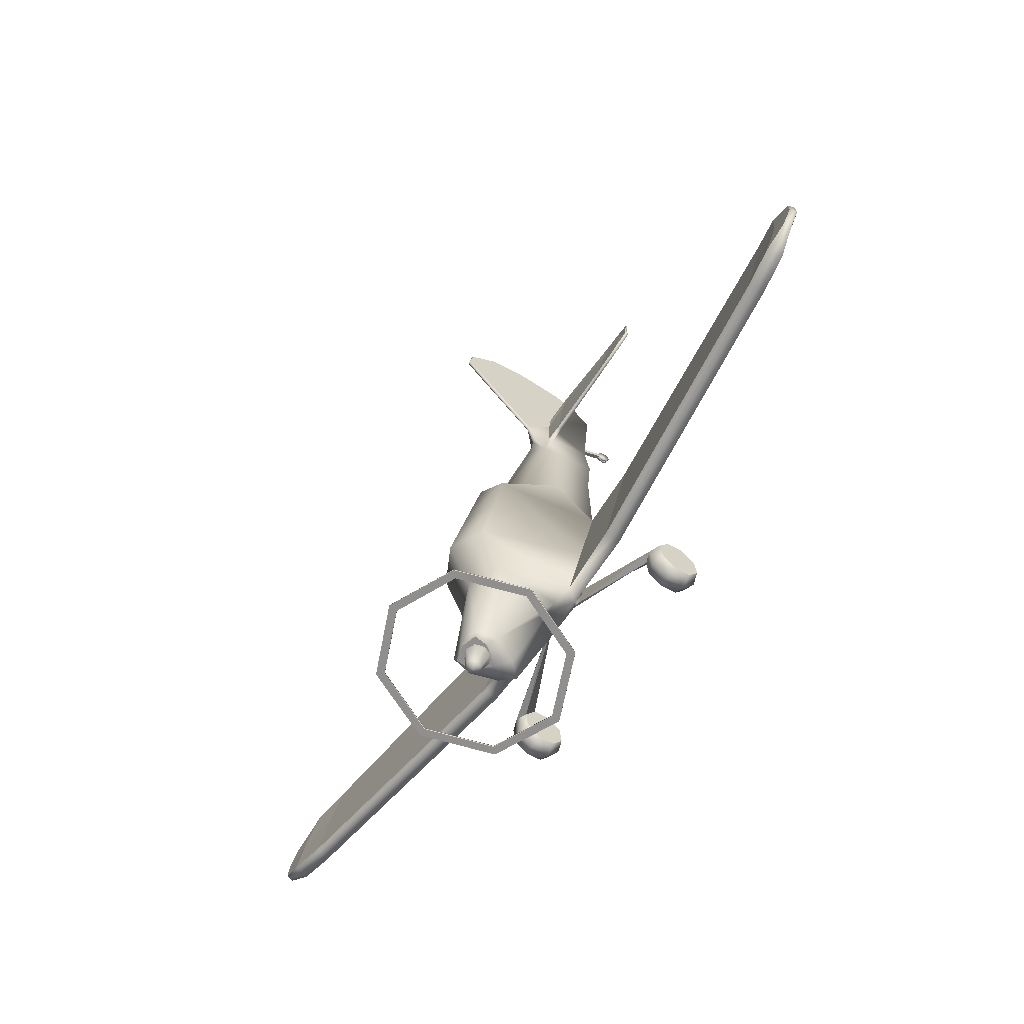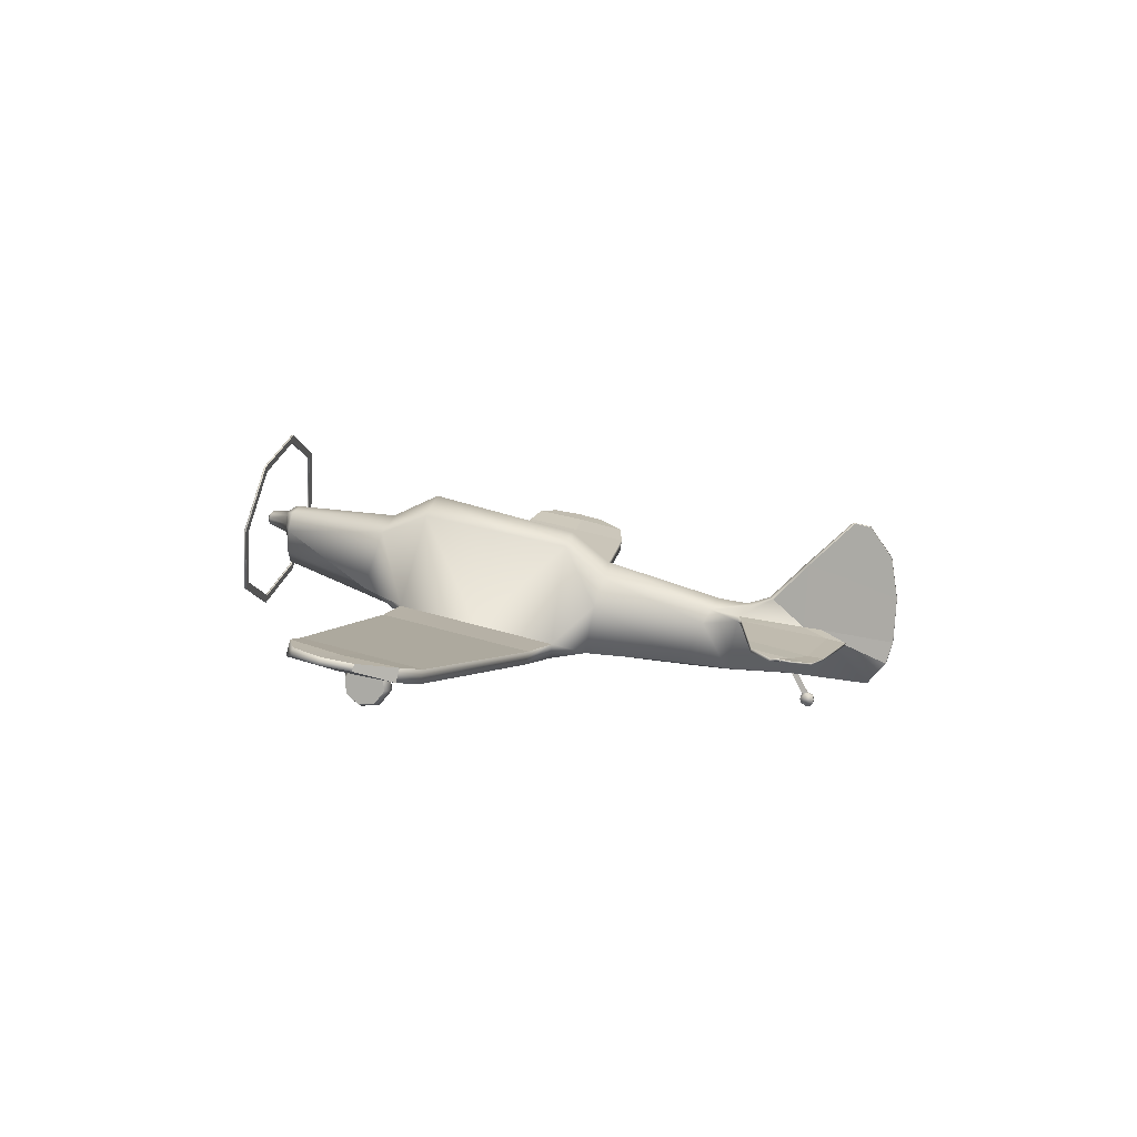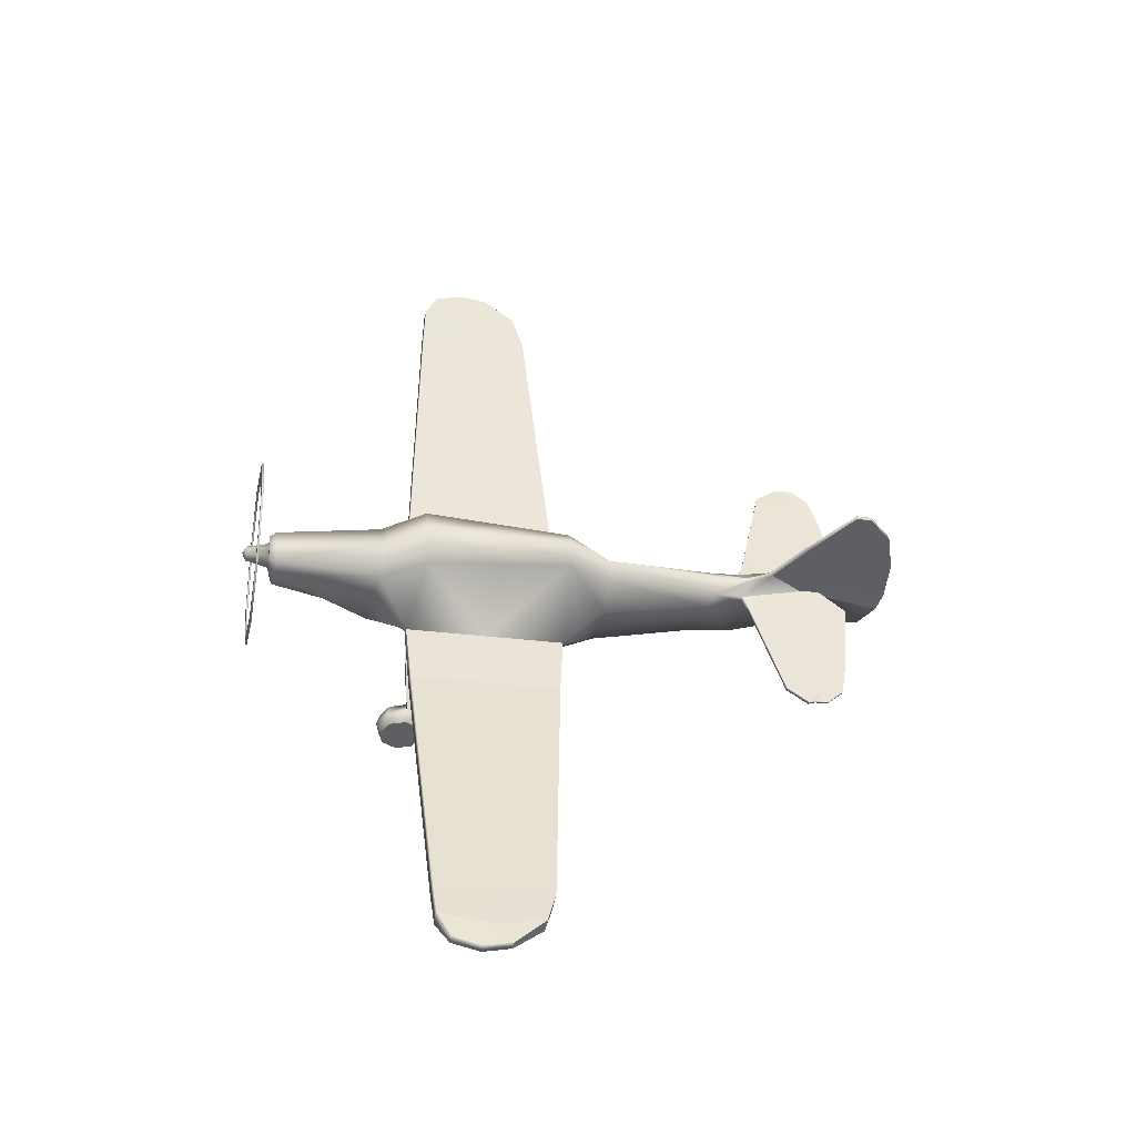
<metadata>
{"format":"obj","ext":"obj","renderer":"f3d","projection":"perspective","resolution":1024,"background":"white","views":[{"elev":-61.0,"azim":-123.2,"up":"+Z"},{"elev":9.5,"azim":-75.5,"up":"+Y"},{"elev":47.4,"azim":-93.2,"up":"+Y"}]}
</metadata>
<code>
o FA62_Circle.001
v -1.435 0.005983 -0.03539
v -1.292 0.05534 -0.01995
v -1.579 0.05534 -0.01995
v -1.435 0.1592 -0.2257
v -1.292 0.1842 -0.18
v -1.579 0.1842 -0.18
v -1.435 0.4044 -0.2477
v -1.292 0.3904 -0.1985
v -1.579 0.3163 0.06172
v -1.579 0.3904 -0.1985
v -1.435 0.5981 -0.0884
v -1.292 0.5533 -0.06453
v -1.292 0.3163 0.06172
v -1.579 0.5533 -0.06453
v -1.435 0.6267 0.1588
v -1.292 0.5773 0.1434
v -1.579 0.5773 0.1434
v -1.435 0.4734 0.3492
v -1.292 0.4485 0.3035
v -1.579 0.4485 0.3035
v -1.435 0.2282 0.3711
v -1.292 0.2422 0.3219
v -1.579 0.2422 0.3219
v -1.435 0.03457 0.2118
v -1.292 0.07938 0.188
v -1.579 0.07938 0.188
v -0.3829 0.8643 0.5209
v -0.2785 0.8706 0.4894
v -0.3865 0.9375 0.1521
v -0.2815 0.9321 0.1792
v -0.8155 2.927 -1.51
v -1.153 2.127 -1.669
v -0.8155 1.326 -1.828
v -0.8155 1.331 -1.852
v -0.8155 2.932 -1.534
v -1.153 2.131 -1.693
v -0.7448 1.4 -1.838
v -1.053 2.131 -1.693
v -0.7448 1.396 -1.814
v -0.7448 2.858 -1.524
v -0.7448 2.862 -1.548
v -1.053 2.127 -1.669
v -0.2665 1.961 2.327
v -0.4965 0.7298 2.204
v -0.4031 0.5293 2.164
v -0.4239 2.311 0.5136
v -0.4948 1.133 0.182
v -0.3818 0.9783 0.1513
v -0.2419 2.26 -1.392
v -0.2767 2.021 -1.439
v -0.1526 1.722 -1.499
v -0.193 2.251 -1.478
v -0.1858 2.095 -1.509
v -0.1036 1.979 -1.532
v -0.1081 2.201 -1.488
v -0.1528 2.095 -1.509
v -0.1081 1.988 -1.53
v -0.06459 2.212 -1.766
v -0.09134 2.148 -1.778
v -0.06459 2.085 -1.791
v -0.1939 1.149 4.562
v -0.2203 1.085 4.554
v -0.1763 0.4661 4.407
v -0.02565 1.018 5.355
v -0.03627 0.9674 5.347
v -0.02565 0.4253 5.134
v -1.33 0.6326 2.096
v -1.317 0.7943 2.128
v -1.332 0.9881 0.2009
v -1.317 1.171 0.2372
v -4.793 1.116 1.867
v -4.757 1.274 1.898
v -4.788 1.374 0.4509
v -4.747 1.554 0.4865
v -5.537 1.386 1.368
v -5.512 1.464 1.384
v -5.5 1.508 0.6665
v -5.472 1.596 0.6841
v -5.177 1.372 1.775
v -5.214 1.214 1.743
v -5.209 1.44 0.4909
v -5.167 1.619 0.5265
v -0.3822 1.071 4.623
v -0.3822 1.125 4.629
v -0.2922 0.911 5.689
v -0.2922 0.9365 5.692
v -0.03627 0.9399 5.582
v -0.02565 0.9908 5.59
v -0.2922 0.8662 5.921
v -0.2922 0.8918 5.924
v -1.859 0.9376 5.225
v -1.859 0.9827 5.236
v -1.859 0.9607 5.31
v -1.859 0.9854 5.316
v -1.859 0.9362 5.474
v -1.859 0.961 5.48
v -1.278 0.8648 5.779
v -1.278 0.8859 5.585
v -1.285 1.02 4.865
v -1.285 1.067 4.871
v -1.278 0.8903 5.782
v -1.278 0.9114 5.589
v -0.4127 0.847 0.5717
v -0.3183 1.338 -0.332
v -0.4076 2.067 -0.0903
v -0.4661 1.344 -0.3308
v -0.183 0.5181 3.845
v -0.2511 1.044 4.113
v -0.183 1.216 4.2
v -0.02473 0.6027 6.393
v -0.02473 1.255 4.682
v -0.02473 2.314 6.171
v -0.02473 1.938 6.436
v -0.02473 2.354 5.975
v -0.02071 0.3374 6.166
v -0.02473 1.433 6.511
v -0.02473 1.805 5.411
v -0.02473 1.677 5.834
v -1.667 0.8825 5.69
v -1.667 0.9077 5.694
v -1.667 0.9512 5.442
v -1.667 0.926 5.438
v -1.669 1.001 4.967
v -1.669 1.047 4.974
v -0.3316 0.6024 2.603
v -0.1739 1.553 2.811
v -0.4322 1.233 2.747
v -0.02473 0.8737 6.475
v -0.02473 1.353 4.967
v -0.02358 0.4169 5.221
v -0.01937 0.4167 5.289
v -0.02358 0.163 5.351
v -0.01937 0.1762 5.418
v -0.008802 0.000278 5.411
v -0.03239 0.002442 5.411
v -0.008802 0.01564 5.477
v -0.02817 0.01564 5.477
v -0.002934 0.08805 5.325
v -0.005868 0.03455 5.345
v -0.02945 0.03671 5.345
v -0.02652 0.09022 5.325
v -0.02524 0.09169 5.502
v -0.0223 0.1452 5.482
v -0.002934 0.1452 5.482
v -0.005868 0.09169 5.502
v -5.254 1.495 1.151
v -0.3452 2.136 1.42
v -0.4956 0.9316 1.193
v -1.331 0.8104 1.148
v -1.317 0.9827 1.182
v -4.791 1.245 1.159
v -4.752 1.414 1.192
v -5.6 1.447 1.017
v -5.573 1.53 1.034
v -5.293 1.327 1.117
v 1.435 0.005983 -0.03539
v 1.292 0.05534 -0.01995
v 1.579 0.05534 -0.01995
v 1.435 0.1592 -0.2257
v 1.292 0.1842 -0.18
v 1.579 0.1842 -0.18
v 1.435 0.4044 -0.2477
v 1.292 0.3904 -0.1985
v 1.579 0.3163 0.06172
v 1.579 0.3904 -0.1985
v 1.435 0.5981 -0.0884
v 1.292 0.5533 -0.06453
v 1.292 0.3163 0.06172
v 1.579 0.5533 -0.06453
v 1.435 0.6267 0.1588
v 1.292 0.5773 0.1434
v 1.579 0.5773 0.1434
v 1.435 0.4734 0.3492
v 1.292 0.4485 0.3035
v 1.579 0.4485 0.3035
v 1.435 0.2282 0.3711
v 1.292 0.2422 0.3219
v 1.579 0.2422 0.3219
v 1.435 0.03457 0.2118
v 1.292 0.07938 0.188
v 1.579 0.07938 0.188
v 0.3829 0.8643 0.5209
v 0.2785 0.8706 0.4894
v 0.3865 0.9375 0.1521
v 0.2815 0.9321 0.1792
v 0.8155 2.927 -1.51
v 1.153 2.127 -1.669
v 0.8155 1.326 -1.828
v 0.8155 1.331 -1.852
v 0.8155 2.932 -1.534
v 1.153 2.131 -1.693
v 0.7448 1.4 -1.838
v 1.053 2.131 -1.693
v 0.7448 1.396 -1.814
v 0.7448 2.858 -1.524
v 0.7448 2.862 -1.548
v 1.053 2.127 -1.669
v 0 3.259 -1.444
v 0 0.9945 -1.893
v 0 0.9993 -1.917
v 0 3.263 -1.469
v 0 1.093 -1.874
v 0 3.16 -1.464
v 0 3.165 -1.488
v 0 1.098 -1.898
v 0 2.106 2.355
v 0.2665 1.961 2.327
v 0.4965 0.7298 2.204
v 0.4031 0.5293 2.164
v 0 0.5332 2.165
v 0 2.518 0.5355
v 0.4239 2.311 0.5136
v 0.4948 1.133 0.182
v 0.3818 0.9783 0.1513
v 0 1.025 -0.07268
v 0 2.315 -1.381
v 0.2419 2.26 -1.392
v 0.2767 2.021 -1.439
v 0.1526 1.722 -1.499
v 0 1.57 -1.529
v 0 2.3 -1.469
v 0.193 2.251 -1.478
v 0.1858 2.095 -1.509
v 0.1036 1.979 -1.532
v 0 1.899 -1.548
v 0 2.245 -1.48
v 0.1081 2.201 -1.488
v 0.1528 2.095 -1.509
v 0.1081 1.988 -1.53
v 0 1.944 -1.539
v 0 2.238 -1.76
v 0.06459 2.212 -1.766
v 0.09134 2.148 -1.778
v 0.06459 2.085 -1.791
v 0 2.058 -1.796
v 0 2.159 -1.832
v 0.1939 1.149 4.562
v 0.2203 1.085 4.554
v 0.1763 0.4661 4.407
v 0 0.4229 4.398
v 0.02565 1.018 5.355
v 0.03627 0.9674 5.347
v 0.02565 0.4253 5.134
v 0 0.4149 5.132
v 1.33 0.6326 2.096
v 1.317 0.7943 2.128
v 1.332 0.9881 0.2009
v 1.317 1.171 0.2372
v 4.793 1.116 1.867
v 4.757 1.274 1.898
v 4.788 1.374 0.4509
v 4.747 1.554 0.4865
v 5.537 1.386 1.368
v 5.512 1.464 1.384
v 5.5 1.508 0.6665
v 5.472 1.596 0.6841
v 5.177 1.372 1.775
v 5.214 1.214 1.743
v 5.209 1.44 0.4909
v 5.167 1.619 0.5265
v 0.3822 1.071 4.623
v 0.3822 1.125 4.629
v 0.2922 0.911 5.689
v 0.2922 0.9365 5.692
v 0.03627 0.9399 5.582
v 0.02565 0.9908 5.59
v 0.2922 0.8662 5.921
v 0.2922 0.8918 5.924
v 1.859 0.9376 5.225
v 1.859 0.9827 5.236
v 1.859 0.9607 5.31
v 1.859 0.9854 5.316
v 1.859 0.9362 5.474
v 1.859 0.961 5.48
v 1.278 0.8648 5.779
v 1.278 0.8859 5.585
v 1.285 1.02 4.865
v 1.285 1.067 4.871
v 1.278 0.8903 5.782
v 1.278 0.9114 5.589
v 0.4127 0.847 0.5717
v 0 0.8446 0.5712
v 0.3183 1.338 -0.332
v 0 1.136 -0.3723
v 0.4076 2.067 -0.0903
v 0.4661 1.344 -0.3308
v 0 2.239 -0.05602
v 0 0.4552 3.832
v 0.183 0.5181 3.845
v 0.2511 1.044 4.113
v 0.183 1.216 4.2
v 0 1.332 4.276
v 0 0.873 6.478
v 0.02473 0.6027 6.393
v 0 0.6035 6.397
v 0.02473 1.255 4.682
v 0 1.284 4.633
v 0.02473 2.314 6.171
v 0 2.325 6.14
v 0.02473 1.938 6.436
v 0 1.933 6.437
v 0.02473 2.354 5.975
v 0 2.363 5.951
v 0.02071 0.3374 6.166
v 0 0.3374 6.166
v 0 1.818 5.372
v 0 1.43 6.513
v 0.02473 1.433 6.511
v 0.02473 1.805 5.411
v 0.02473 1.677 5.834
v 1.667 0.8825 5.69
v 1.667 0.9077 5.694
v 1.667 0.9512 5.442
v 1.667 0.926 5.438
v 1.669 1.001 4.967
v 1.669 1.047 4.974
v 0.3316 0.6024 2.603
v 0.1739 1.553 2.811
v 0 1.736 2.832
v 0 0.5428 2.592
v 0.4322 1.233 2.747
v 0.02473 0.8737 6.475
v 0 1.374 4.923
v 0.02473 1.353 4.967
v 0 0.4148 5.221
v 0.02358 0.4169 5.221
v 0 0.4167 5.289
v 0.01937 0.4167 5.289
v 0 0.1608 5.351
v 0.02358 0.163 5.351
v 0 0.1762 5.418
v 0.01937 0.1762 5.418
v 0.008802 0.000278 5.411
v 0.03239 0.002442 5.411
v 0.008802 0.01564 5.477
v 0.02817 0.01564 5.477
v 0.002934 0.08805 5.325
v 0.005868 0.03455 5.345
v 0.02945 0.03671 5.345
v 0.02652 0.09022 5.325
v 0.02524 0.09169 5.502
v 0.0223 0.1452 5.482
v 0.002934 0.1452 5.482
v 0.005868 0.09169 5.502
v 5.254 1.495 1.151
v 0.3452 2.136 1.42
v 0.4956 0.9316 1.193
v 0 2.312 1.445
v 1.331 0.8104 1.148
v 1.317 0.9827 1.182
v 4.791 1.245 1.159
v 4.752 1.414 1.192
v 5.6 1.447 1.017
v 5.573 1.53 1.034
v 5.293 1.327 1.117
f 19 22 13
f 6 3 9
f 10 6 9
f 2 5 13
f 26 23 9
f 22 25 13
f 5 8 13
f 20 17 9
f 3 26 9
f 17 14 9
f 25 2 13
f 8 12 13
f 23 20 9
f 12 16 13
f 14 10 9
f 16 19 13
f 19 27 18
f 16 29 30
f 221 55 52
f 54 230 225
f 53 57 54
f 64 84 86
f 120 101 102 121
f 155 77 81
f 146 78 154
f 122 91 123
f 65 83 62
f 85 87 89
f 86 88 64
f 122 95 93
f 121 96 120
f 121 92 94
f 118 113 112
f 64 117 129
f 145 134 139
f 331 138 329
f 76 146 154
f 75 155 80
f 118 117 64 88
f 19 28 27
f 149 103 45 67
f 16 15 29
f 114 117 118 112
f 32 42 40 31
f 31 40 203 198
f 39 42 32 33
f 36 38 37 34
f 204 41 35 201
f 202 39 33 199
f 41 38 36 35
f 70 150 148 47
f 110 128 88 87
f 221 226 55
f 54 57 230
f 80 155 151 71
f 53 56 57
f 132 130 325 329
f 55 56 53 52
f 149 69 48 103
f 64 61 84
f 79 72 152 146
f 128 116 118 88
f 155 153 77
f 101 90 86 102
f 150 152 72 68
f 146 82 78
f 122 93 91
f 65 85 83
f 121 102 100 124
f 85 65 87
f 86 90 88
f 122 119 95
f 132 133 131 130
f 121 94 96
f 121 124 92
f 97 98 85 89
f 100 102 86 84
f 76 75 80 79
f 99 83 85 98
f 118 116 113
f 139 138 144 145
f 34 37 205 200
f 28 19 16 30
f 119 122 98 97
f 122 123 99 98
f 27 29 15 18
f 81 73 151 155
f 145 136 134
f 149 151 73 69
f 331 144 138
f 74 152 150 70
f 82 146 152 74
f 149 67 71 151
f 76 79 146
f 75 153 155
f 68 44 148 150
f 331 327 131 133
f 174 168 177
f 161 164 158
f 165 164 161
f 157 168 160
f 181 164 178
f 177 168 180
f 160 168 163
f 175 164 172
f 158 164 181
f 172 164 169
f 180 168 157
f 163 168 167
f 178 164 175
f 167 168 171
f 169 164 165
f 171 168 174
f 174 173 182
f 171 185 184
f 221 222 227
f 224 225 230
f 223 224 229
f 241 264 262
f 312 313 280 279
f 355 259 255
f 345 354 256
f 314 315 269
f 242 238 261
f 263 267 265
f 264 241 266
f 314 271 273
f 313 312 274
f 313 272 270
f 310 298 300
f 241 324 309
f 344 338 333
f 331 329 337
f 254 354 345
f 253 258 355
f 329 331 327 325
f 310 266 241 309
f 174 182 183
f 349 245 209 281
f 171 184 170
f 302 298 310 309
f 187 186 195 197
f 186 198 203 195
f 194 188 187 197
f 191 189 192 193
f 204 201 190 196
f 202 199 188 194
f 196 190 191 193
f 248 213 347 350
f 294 265 266 322
f 221 227 226
f 224 230 229
f 258 249 351 355
f 223 229 228
f 330 329 325 326
f 227 222 223 228
f 349 281 214 247
f 241 262 237
f 257 345 352 250
f 322 266 310 308
f 355 255 353
f 279 280 264 268
f 350 246 250 352
f 345 256 260
f 314 269 271
f 242 261 263
f 313 316 278 280
f 263 265 242
f 264 266 268
f 314 273 311
f 330 326 328 332
f 313 274 272
f 313 270 316
f 275 267 263 276
f 278 262 264 280
f 254 257 258 253
f 277 276 263 261
f 310 300 308
f 338 344 343 337
f 189 200 205 192
f 183 185 171 174
f 311 275 276 314
f 314 276 277 315
f 182 173 170 184
f 259 355 351 251
f 344 333 335
f 349 247 251 351
f 331 337 343
f 252 248 350 352
f 260 252 352 345
f 349 351 249 245
f 254 345 257
f 253 355 353
f 246 350 347 208
f 331 332 328 327
f 29 103 48
f 104 50 51
f 51 225 220
f 50 54 51
f 60 59 236
f 58 231 236
f 235 60 236
f 59 58 236
f 129 61 64
f 109 297 292
f 87 66 115 110
f 47 104 48
f 47 105 106
f 107 125 320 288
f 114 299 303
f 112 301 299
f 109 61 111
f 111 323 297
f 109 292 319 126
f 44 125 127
f 43 127 126
f 303 306 117 114
f 115 130 131
f 142 135 137
f 133 141 143
f 28 103 27
f 48 30 29
f 30 282 28
f 7 4 6 10
f 5 2 1 4
f 19 18 21 22
f 5 4 7 8
f 22 21 24 25
f 8 7 11 12
f 11 14 17 15
f 24 26 3 1
f 6 4 1 3
f 21 18 20 23
f 16 12 11 15
f 24 21 23 26
f 11 7 10 14
f 2 25 24 1
f 131 327 305 115
f 203 40 41 204
f 31 198 201 35
f 33 32 36 34
f 42 39 37 38
f 40 42 38 41
f 36 32 31 35
f 199 33 34 200
f 140 142 143 141
f 29 27 103
f 305 295 110 115
f 144 331 133 143
f 104 106 50
f 104 51 220 284
f 51 54 225
f 104 284 215 48
f 50 53 54
f 84 61 62 83
f 59 56 55 58
f 60 57 56 59
f 58 55 226 231
f 137 135 134 136
f 129 111 61
f 301 113 116 307
f 109 111 297
f 325 130 66 244
f 67 68 72 71
f 93 94 92 91
f 15 17 20 18
f 92 124 123 91
f 240 63 107 288
f 75 76 154 153
f 145 144 143 142
f 287 105 46 211
f 235 230 57 60
f 95 119 120 96
f 43 206 348 147
f 107 108 127 125
f 124 100 99 123
f 140 141 138 139
f 49 105 287 216
f 136 145 142 137
f 67 45 44 68
f 47 106 104
f 47 46 105
f 90 89 87 88
f 50 106 105 49
f 69 70 47 48
f 78 82 81 77
f 114 112 299
f 112 113 301
f 53 50 49 52
f 319 206 43 126
f 141 132 329 138
f 111 129 323
f 66 63 240 244
f 74 70 69 73
f 52 49 216 221
f 100 84 83 99
f 119 97 101 120
f 63 62 108 107
f 44 45 125
f 43 44 127
f 66 65 62 63
f 87 65 66
f 148 44 43 147
f 115 66 130
f 135 140 139 134
f 125 45 210 320
f 108 109 126 127
f 205 37 39 202
f 306 323 129 117
f 95 96 94 93
f 142 140 135
f 128 110 295 293
f 82 74 73 81
f 282 210 45 103
f 133 132 141
f 101 97 89 90
f 79 80 71 72
f 28 282 103
f 48 215 30
f 30 215 282
f 62 61 109 108
f 307 116 128 293
f 77 153 154 78
f 148 147 46 47
f 147 348 211 46
f 184 214 281
f 283 219 218
f 219 220 225
f 218 219 224
f 234 236 233
f 232 236 231
f 235 236 234
f 233 236 232
f 324 241 237
f 291 292 297
f 265 294 304 243
f 213 214 283
f 213 286 285
f 289 288 320 317
f 302 303 299
f 298 299 301
f 291 296 237
f 296 297 323
f 291 318 319 292
f 208 321 317
f 207 318 321
f 303 302 309 306
f 304 328 326
f 341 336 334
f 332 342 340
f 183 182 281
f 214 184 185
f 185 183 282
f 162 165 161 159
f 160 159 156 157
f 174 177 176 173
f 160 163 162 159
f 177 180 179 176
f 163 167 166 162
f 166 170 172 169
f 179 156 158 181
f 161 158 156 159
f 176 178 175 173
f 171 170 166 167
f 179 181 178 176
f 166 169 165 162
f 157 156 179 180
f 328 304 305 327
f 203 204 196 195
f 186 190 201 198
f 188 189 191 187
f 197 193 192 194
f 195 196 193 197
f 191 190 186 187
f 199 200 189 188
f 339 340 342 341
f 184 281 182
f 305 304 294 295
f 343 342 332 331
f 283 218 286
f 283 284 220 219
f 219 225 224
f 283 214 215 284
f 218 224 223
f 262 261 238 237
f 233 232 227 228
f 234 233 228 229
f 232 231 226 227
f 336 335 333 334
f 324 237 296
f 301 307 308 300
f 291 297 296
f 325 244 243 326
f 245 249 250 246
f 271 269 270 272
f 170 173 175 172
f 270 269 315 316
f 240 288 289 239
f 253 353 354 254
f 344 341 342 343
f 287 211 212 285
f 235 234 229 230
f 273 274 312 311
f 207 346 348 206
f 289 317 321 290
f 316 315 277 278
f 339 338 337 340
f 217 216 287 285
f 335 336 341 344
f 245 246 208 209
f 213 283 286
f 213 285 212
f 268 266 265 267
f 218 217 285 286
f 247 214 213 248
f 256 255 259 260
f 302 299 298
f 298 301 300
f 223 222 217 218
f 319 318 207 206
f 340 337 329 330
f 296 323 324
f 243 244 240 239
f 252 251 247 248
f 222 221 216 217
f 278 277 261 262
f 311 312 279 275
f 239 289 290 238
f 208 317 209
f 207 321 208
f 243 239 238 242
f 265 243 242
f 347 346 207 208
f 304 326 243
f 334 333 338 339
f 317 320 210 209
f 290 321 318 291
f 205 202 194 192
f 306 309 324 323
f 273 271 272 274
f 341 334 339
f 322 293 295 294
f 260 259 251 252
f 282 281 209 210
f 332 340 330
f 279 268 267 275
f 257 250 249 258
f 183 281 282
f 214 185 215
f 185 282 215
f 238 290 291 237
f 307 293 322 308
f 255 256 354 353
f 347 213 212 346
f 346 212 211 348

</code>
